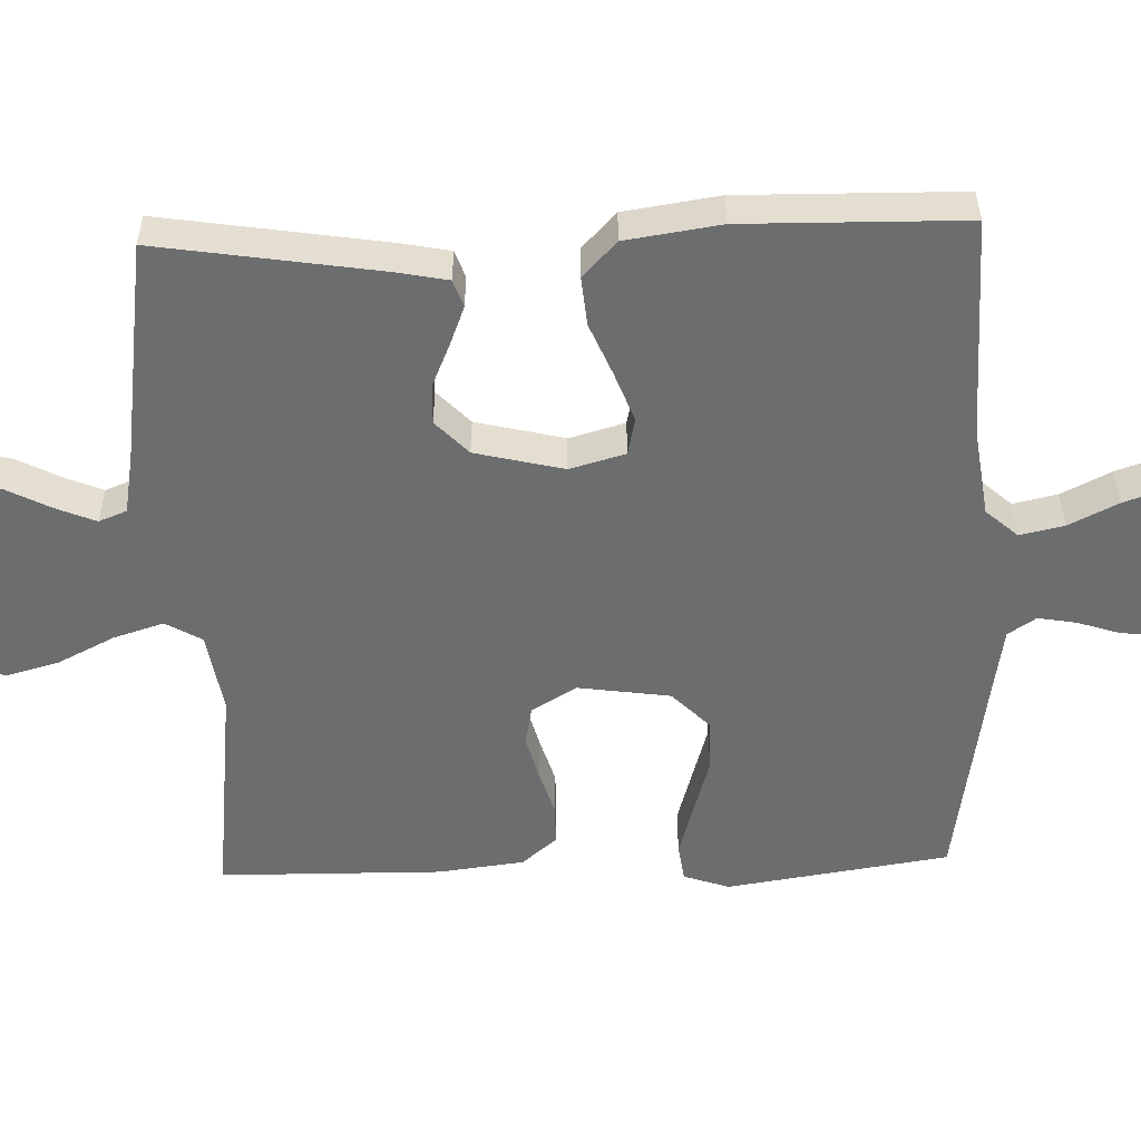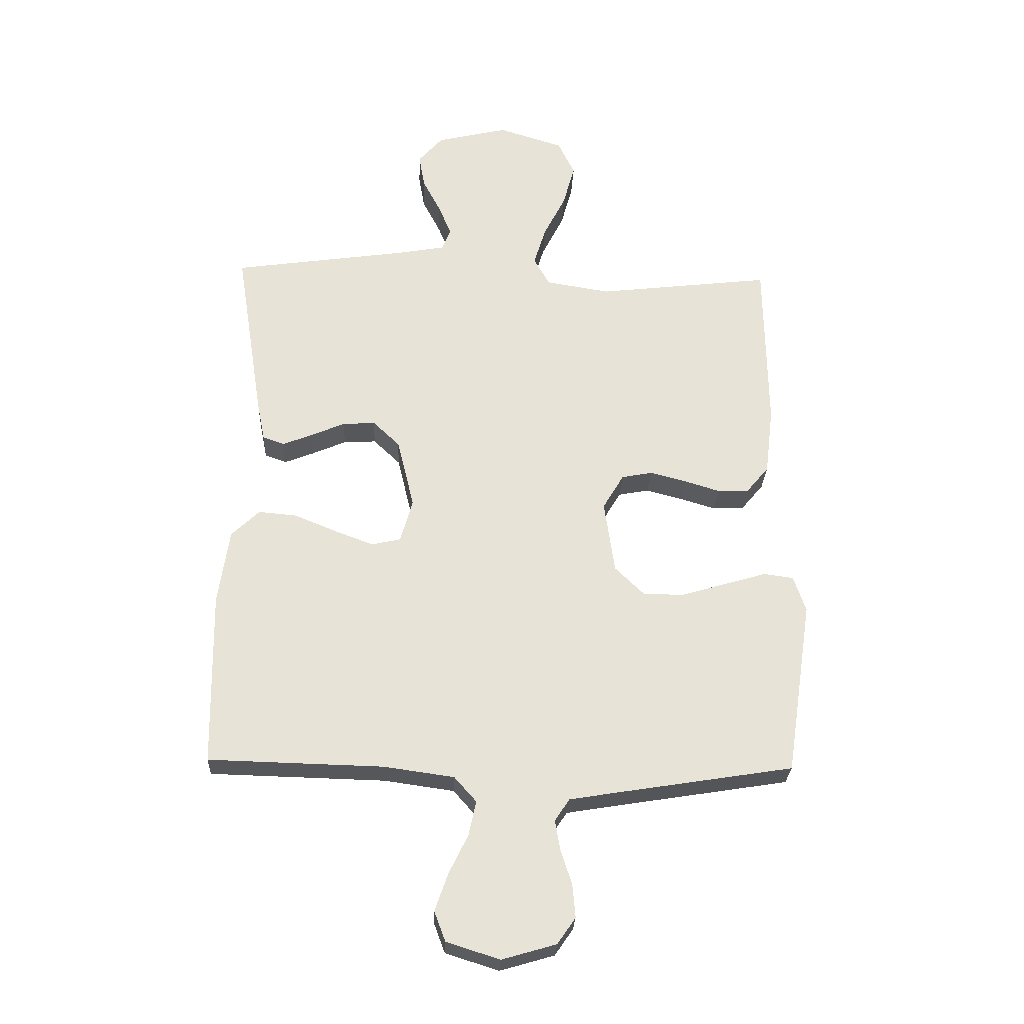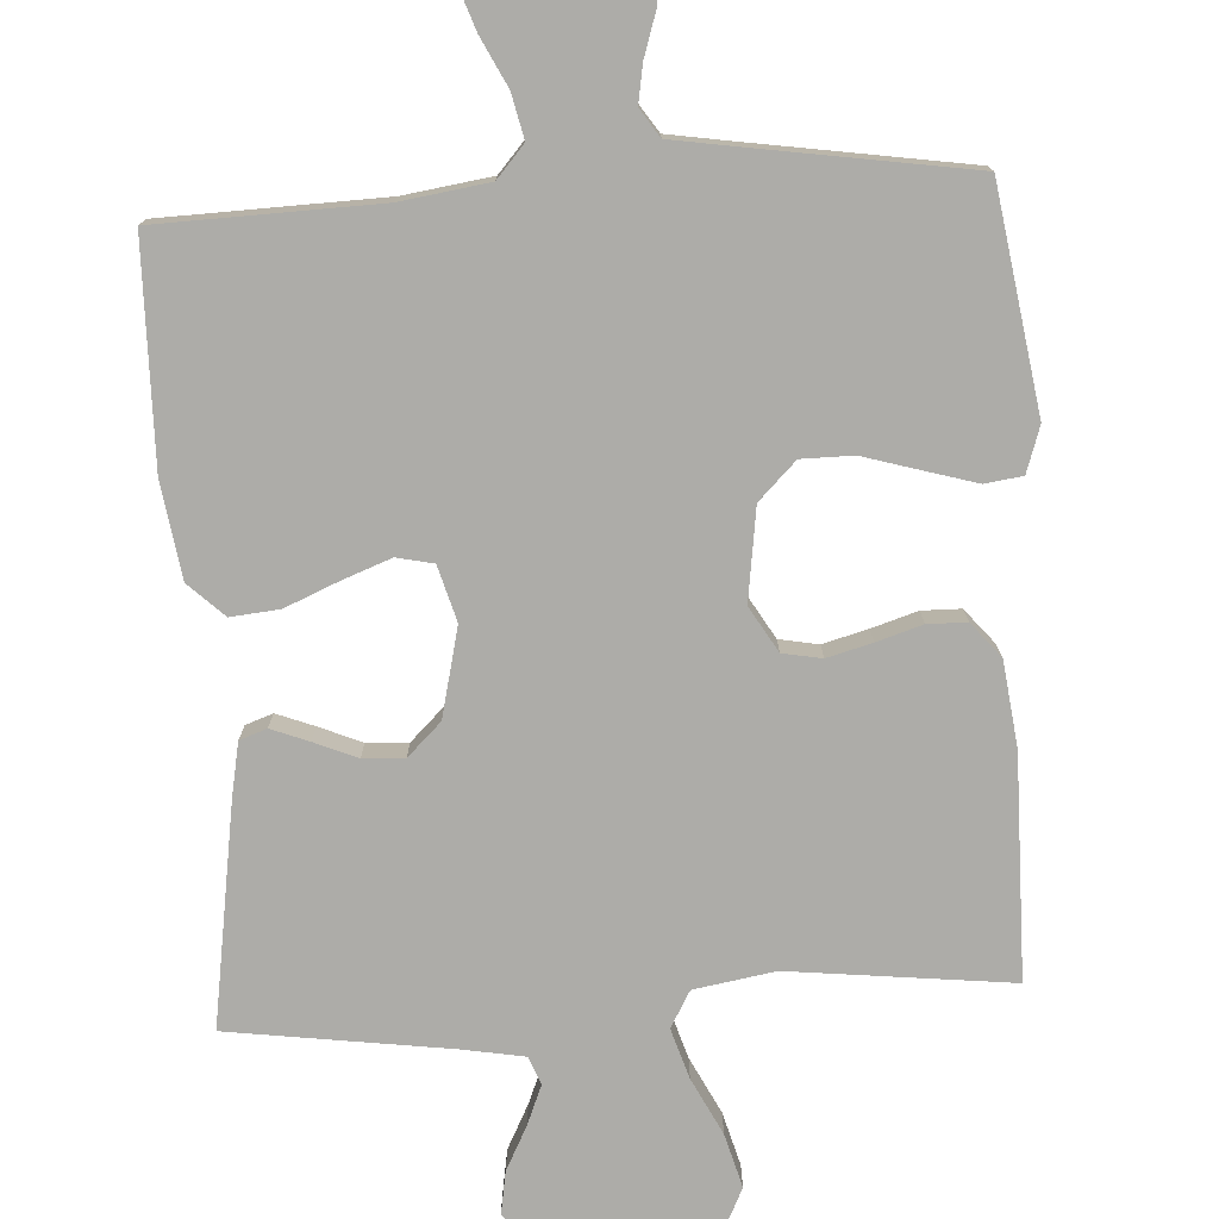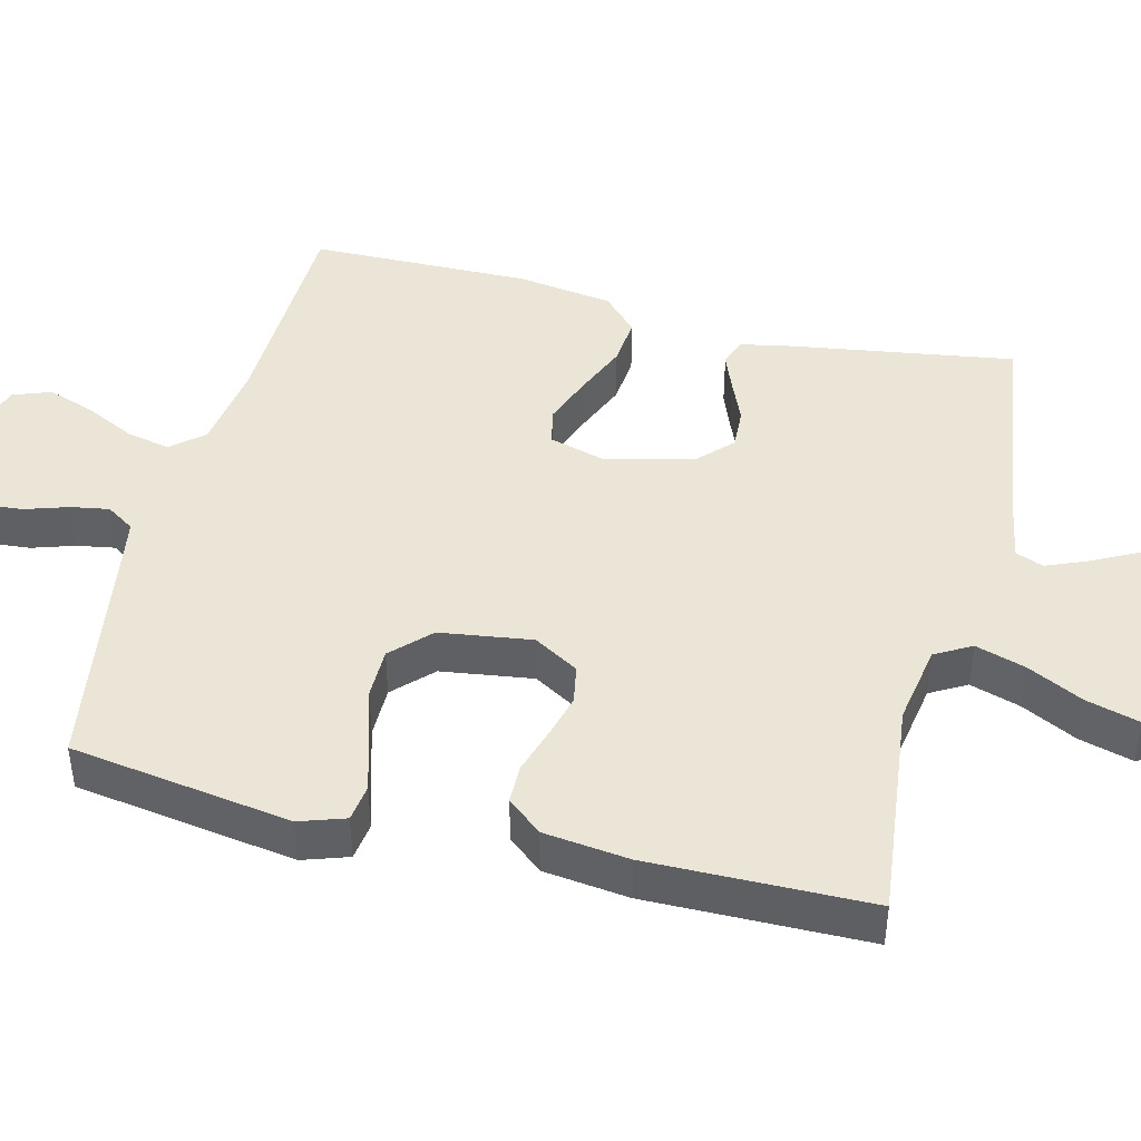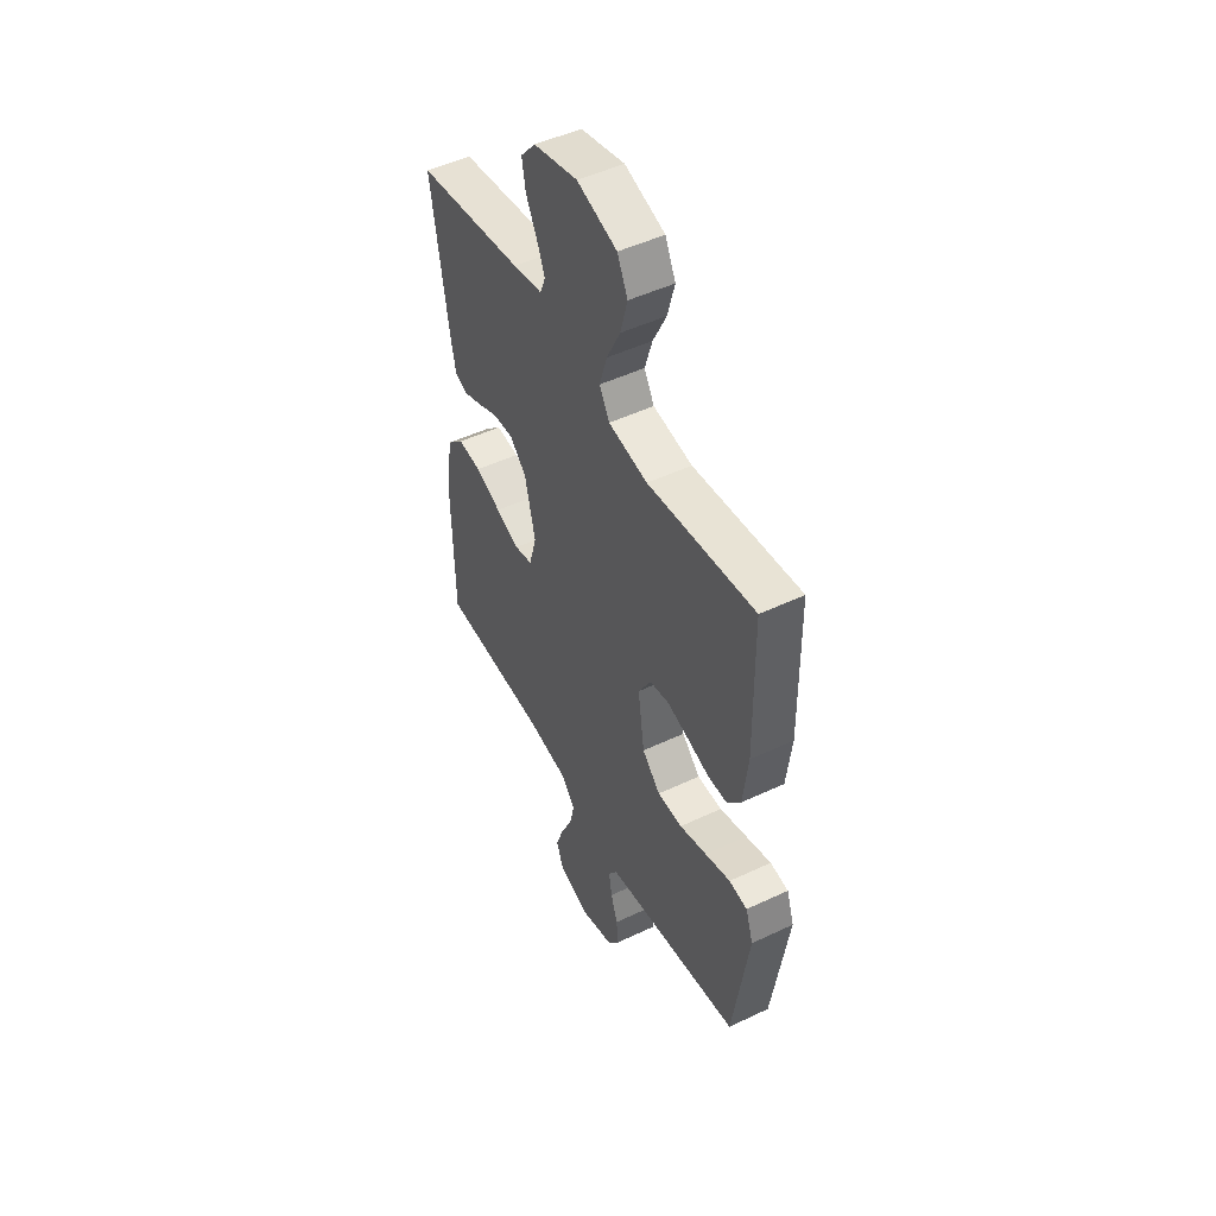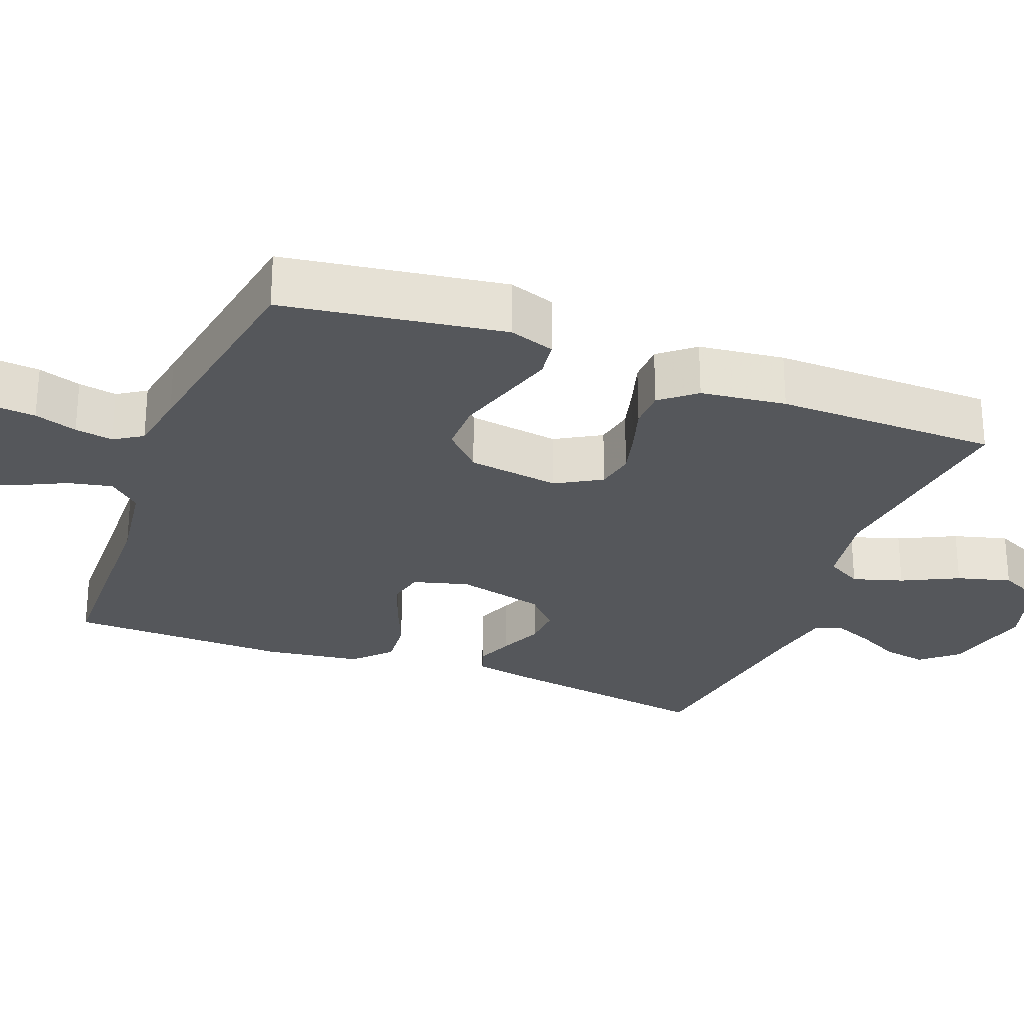
<metadata>
{"format":"obj","ext":"obj","renderer":"f3d","projection":"perspective","resolution":1024,"background":"white","views":[{"elev":-53.9,"azim":91.9,"up":"+Y"},{"elev":-27.1,"azim":177.6,"up":"+Z"},{"elev":-76.6,"azim":-176.4,"up":"+Y"},{"elev":44.2,"azim":-75.8,"up":"+Y"},{"elev":49.1,"azim":-117.7,"up":"+Z"},{"elev":-27.0,"azim":-111.1,"up":"+Y"}]}
</metadata>
<code>
v 0.5 0.07 -0.5
v 0.2 0.07 -0.508
v 0.08 0.07 -0.525
v 0.042 0.07 -0.568
v 0.055 0.07 -0.628
v 0.088 0.07 -0.695
v 0.11 0.07 -0.759
v 0.091 0.07 -0.81
v 0 0.07 -0.839
v -0.093 0.07 -0.812
v -0.124 0.07 -0.767
v -0.119 0.07 -0.71
v -0.1 0.07 -0.652
v -0.091 0.07 -0.6
v -0.116 0.07 -0.562
v -0.2 0.07 -0.548
v -0.5 0.07 -0.5
v -0.545 0.07 -0.2
v -0.524 0.07 -0.138
v -0.473 0.07 -0.131
v -0.402 0.07 -0.152
v -0.325 0.07 -0.175
v -0.255 0.07 -0.175
v -0.204 0.07 -0.125
v -0.186 0.07 0
v -0.222 0.07 0.061
v -0.275 0.07 0.071
v -0.336 0.07 0.055
v -0.398 0.07 0.036
v -0.451 0.07 0.037
v -0.49 0.07 0.084
v -0.504 0.07 0.2
v -0.5 0.07 0.5
v -0.2 0.07 0.465
v -0.09 0.07 0.483
v -0.062 0.07 0.532
v -0.083 0.07 0.6
v -0.121 0.07 0.676
v -0.141 0.07 0.749
v -0.112 0.07 0.809
v 0 0.07 0.844
v 0.123 0.07 0.815
v 0.165 0.07 0.767
v 0.155 0.07 0.709
v 0.124 0.07 0.649
v 0.102 0.07 0.596
v 0.117 0.07 0.558
v 0.2 0.07 0.543
v 0.5 0.07 0.5
v 0.453 0.07 0.2
v 0.439 0.07 0.129
v 0.402 0.07 0.116
v 0.351 0.07 0.136
v 0.293 0.07 0.161
v 0.237 0.07 0.164
v 0.191 0.07 0.12
v 0.162 0.07 0
v 0.183 0.07 -0.075
v 0.233 0.07 -0.086
v 0.3 0.07 -0.061
v 0.372 0.07 -0.031
v 0.438 0.07 -0.025
v 0.486 0.07 -0.071
v 0.505 0.07 -0.2
v 0.5 0 -0.5
v 0.2 0 -0.508
v 0.08 0 -0.525
v 0.042 0 -0.568
v 0.055 0 -0.628
v 0.088 0 -0.695
v 0.11 0 -0.759
v 0.091 0 -0.81
v 0 0 -0.839
v -0.093 0 -0.812
v -0.124 0 -0.767
v -0.119 0 -0.71
v -0.1 0 -0.652
v -0.091 0 -0.6
v -0.116 0 -0.562
v -0.2 0 -0.548
v -0.5 0 -0.5
v -0.545 0 -0.2
v -0.524 0 -0.138
v -0.473 0 -0.131
v -0.402 0 -0.152
v -0.325 0 -0.175
v -0.255 0 -0.175
v -0.204 0 -0.125
v -0.186 0 0
v -0.222 0 0.061
v -0.275 0 0.071
v -0.336 0 0.055
v -0.398 0 0.036
v -0.451 0 0.037
v -0.49 0 0.084
v -0.504 0 0.2
v -0.5 0 0.5
v -0.2 0 0.465
v -0.09 0 0.483
v -0.062 0 0.532
v -0.083 0 0.6
v -0.121 0 0.676
v -0.141 0 0.749
v -0.112 0 0.809
v 0 0 0.844
v 0.123 0 0.815
v 0.165 0 0.767
v 0.155 0 0.709
v 0.124 0 0.649
v 0.102 0 0.596
v 0.117 0 0.558
v 0.2 0 0.543
v 0.5 0 0.5
v 0.453 0 0.2
v 0.439 0 0.129
v 0.402 0 0.116
v 0.351 0 0.136
v 0.293 0 0.161
v 0.237 0 0.164
v 0.191 0 0.12
v 0.162 0 0
v 0.183 0 -0.075
v 0.233 0 -0.086
v 0.3 0 -0.061
v 0.372 0 -0.031
v 0.438 0 -0.025
v 0.486 0 -0.071
v 0.505 0 -0.2
f 63 64 1 2
f 60 61 62 63
f 59 60 63 2
f 58 59 2 3
f 57 58 3 4
f 51 52 53 54
f 49 50 51 54
f 48 49 54 55
f 47 48 55 56
f 42 43 44 45
f 42 45 46
f 41 42 46
f 37 38 39 40
f 36 37 40 41
f 31 32 33 34
f 31 34 35
f 28 29 30 31
f 27 28 31 35
f 26 27 35 36
f 19 20 21 22
f 17 18 19 22
f 16 17 22 23
f 15 16 23 24
f 10 11 12 13
f 10 13 14
f 9 10 14
f 8 9 14
f 5 6 7 8
f 4 5 8 14
f 57 4 14 15
f 36 41 46 47
f 25 26 36 47
f 25 47 56 57
f 15 24 25 57
f 66 65 128 127
f 127 126 125 124
f 66 127 124 123
f 67 66 123 122
f 68 67 122 121
f 118 117 116 115
f 118 115 114 113
f 119 118 113 112
f 120 119 112 111
f 109 108 107 106
f 110 109 106
f 110 106 105
f 104 103 102 101
f 105 104 101 100
f 98 97 96 95
f 99 98 95
f 95 94 93 92
f 99 95 92 91
f 100 99 91 90
f 86 85 84 83
f 86 83 82 81
f 87 86 81 80
f 88 87 80 79
f 77 76 75 74
f 78 77 74
f 78 74 73
f 78 73 72
f 72 71 70 69
f 78 72 69 68
f 79 78 68 121
f 111 110 105 100
f 111 100 90 89
f 121 120 111 89
f 121 89 88 79
f 1 65 66 2
f 2 66 67 3
f 3 67 68 4
f 4 68 69 5
f 5 69 70 6
f 6 70 71 7
f 7 71 72 8
f 8 72 73 9
f 9 73 74 10
f 10 74 75 11
f 11 75 76 12
f 12 76 77 13
f 13 77 78 14
f 14 78 79 15
f 15 79 80 16
f 16 80 81 17
f 17 81 82 18
f 18 82 83 19
f 19 83 84 20
f 20 84 85 21
f 21 85 86 22
f 22 86 87 23
f 23 87 88 24
f 24 88 89 25
f 25 89 90 26
f 26 90 91 27
f 27 91 92 28
f 28 92 93 29
f 29 93 94 30
f 30 94 95 31
f 31 95 96 32
f 32 96 97 33
f 33 97 98 34
f 34 98 99 35
f 35 99 100 36
f 36 100 101 37
f 37 101 102 38
f 38 102 103 39
f 39 103 104 40
f 40 104 105 41
f 41 105 106 42
f 42 106 107 43
f 43 107 108 44
f 44 108 109 45
f 45 109 110 46
f 46 110 111 47
f 47 111 112 48
f 48 112 113 49
f 49 113 114 50
f 50 114 115 51
f 51 115 116 52
f 52 116 117 53
f 53 117 118 54
f 54 118 119 55
f 55 119 120 56
f 56 120 121 57
f 57 121 122 58
f 58 122 123 59
f 59 123 124 60
f 60 124 125 61
f 61 125 126 62
f 62 126 127 63
f 63 127 128 64
f 64 128 65 1

</code>
